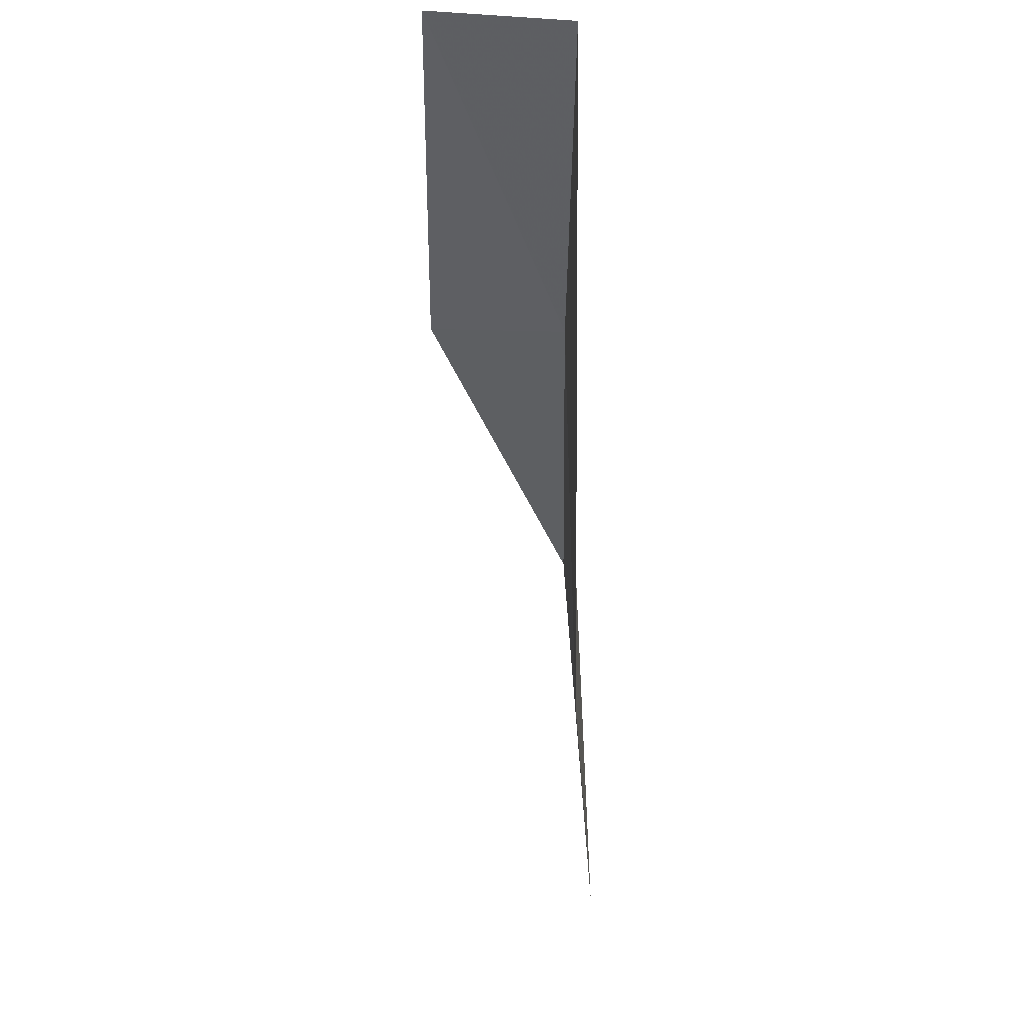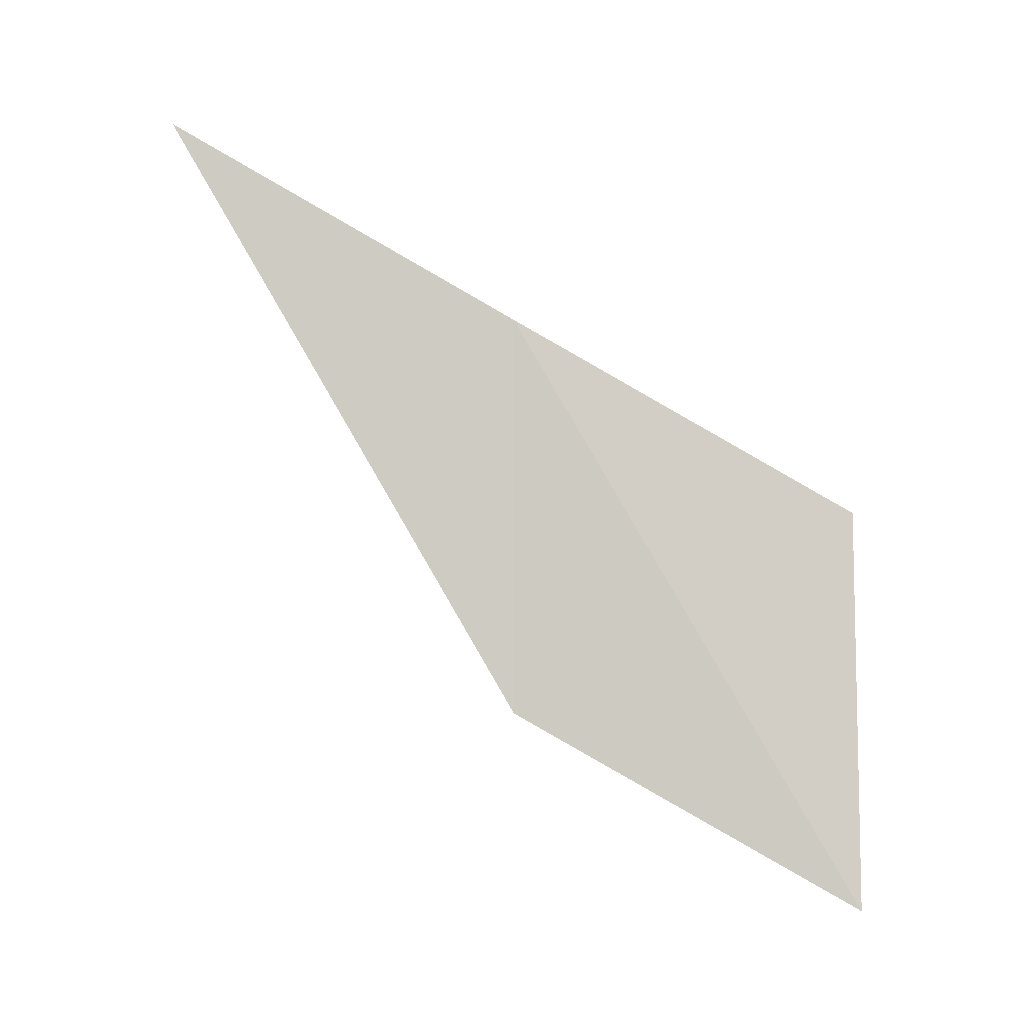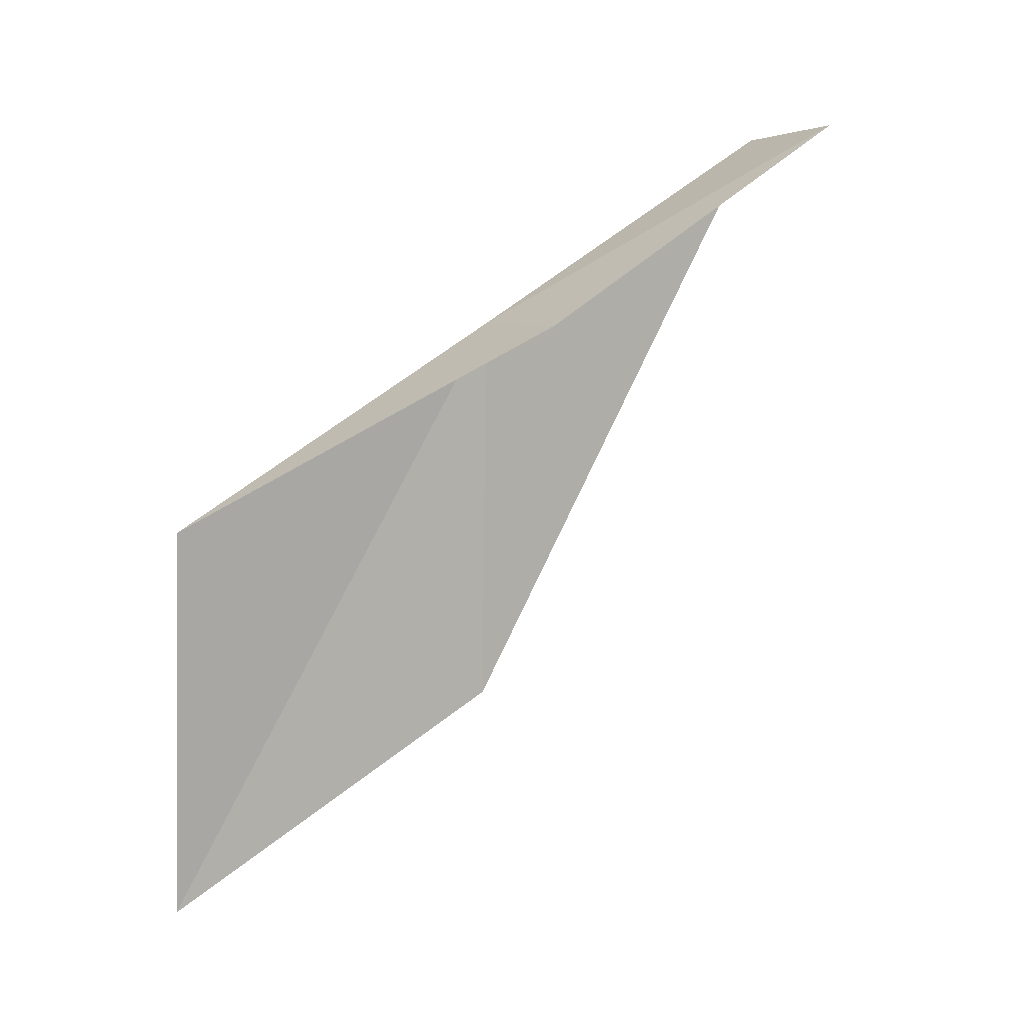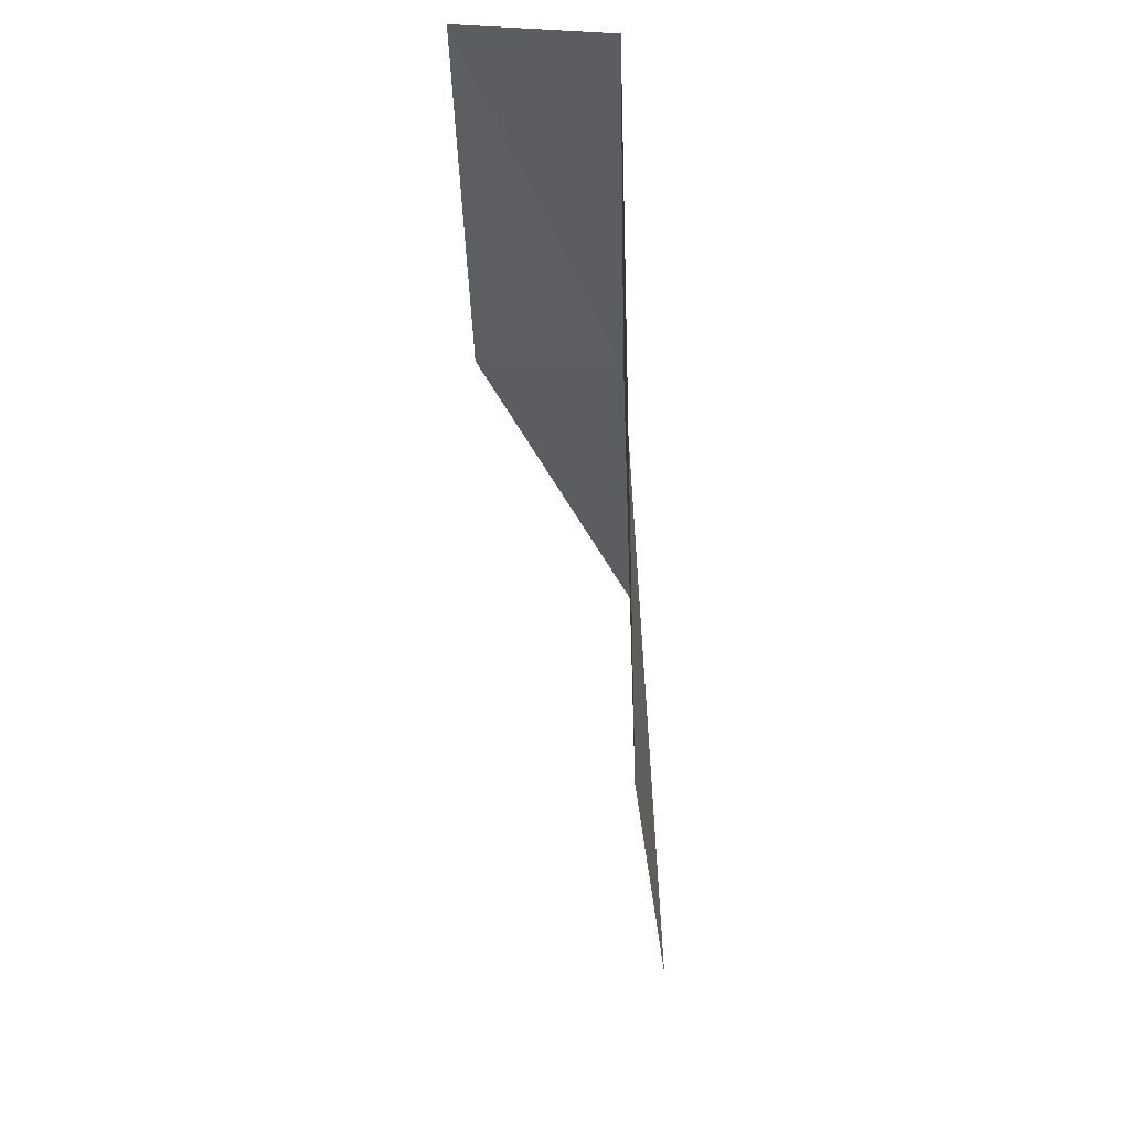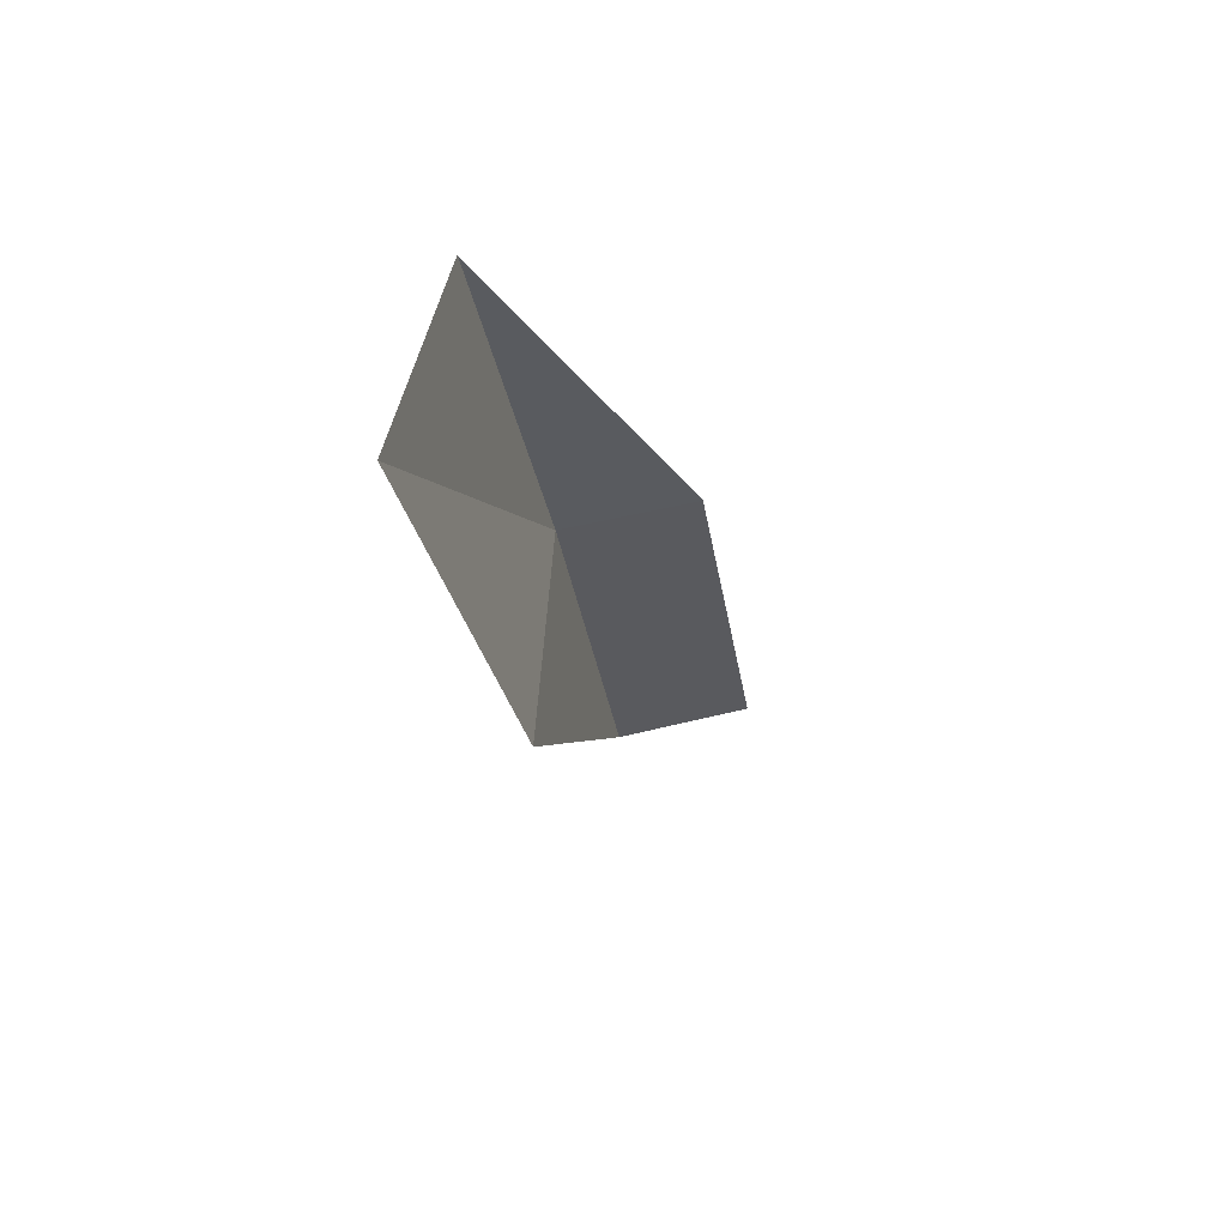
<metadata>
{"format":"obj","ext":"obj","renderer":"f3d","projection":"perspective","resolution":1024,"background":"white","views":[{"elev":-10.0,"azim":1.1,"up":"+Y"},{"elev":-2.5,"azim":88.3,"up":"+Y"},{"elev":8.3,"azim":-119.2,"up":"+Y"},{"elev":-7.0,"azim":3.5,"up":"+Y"},{"elev":-62.7,"azim":-168.1,"up":"+Y"}]}
</metadata>
<code>
v -21.72 0.5859 14
v -22.54 0.6078 14
v -21.72 -0.5518 12
v -21.55 -2.854 12
v -21.67 -1.722 14
v -21.66 1.722 16
v -22.48 1.787 16
f 1 2 3
f 1 3 4
f 1 4 5
f 1 5 6
f 1 6 7
f 1 7 2

</code>
